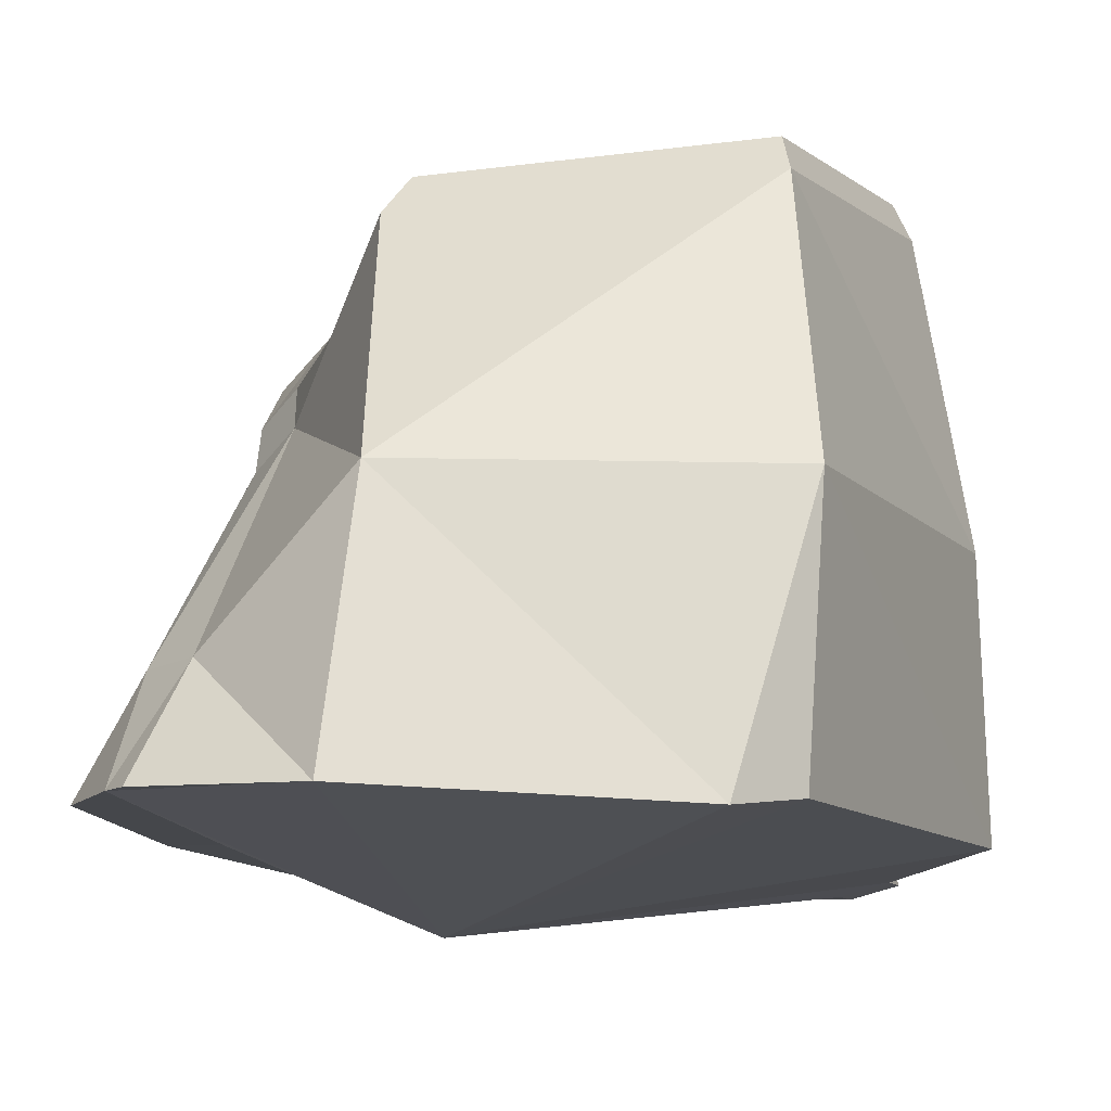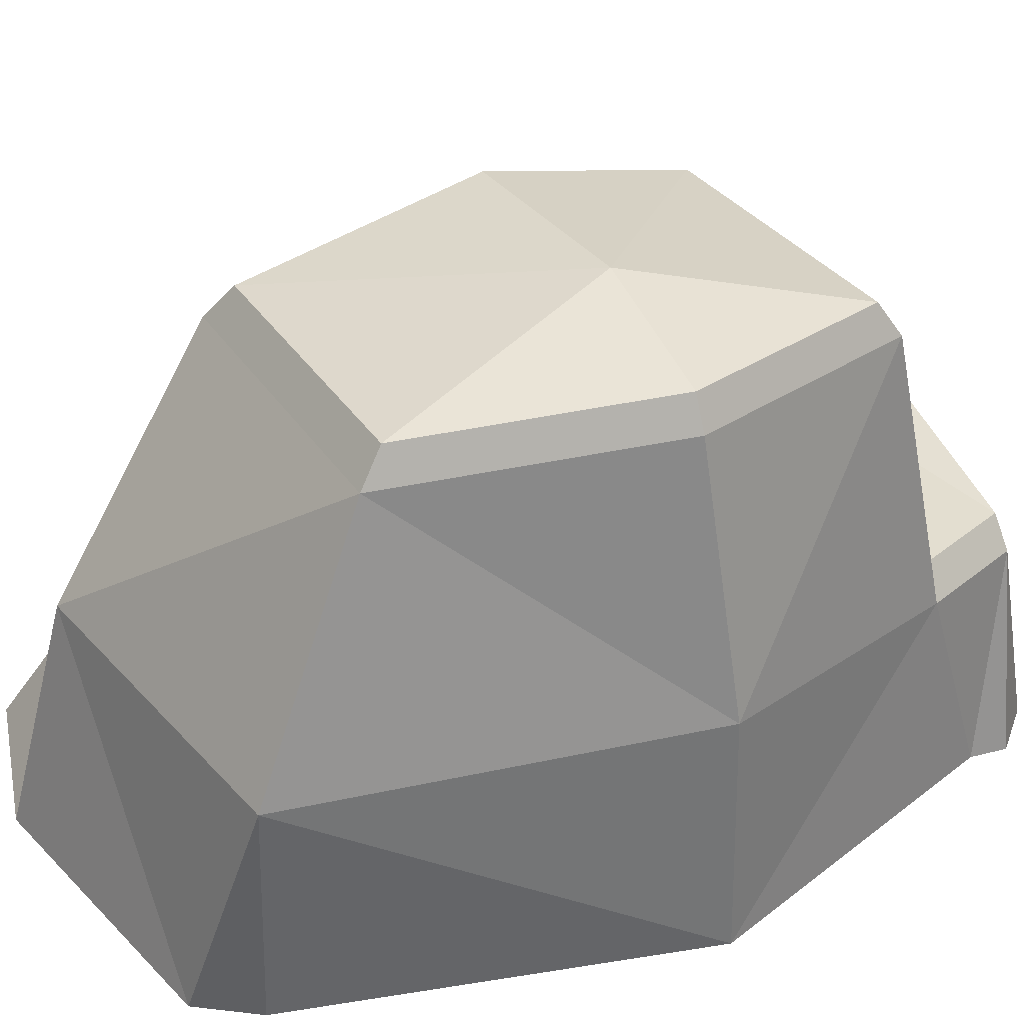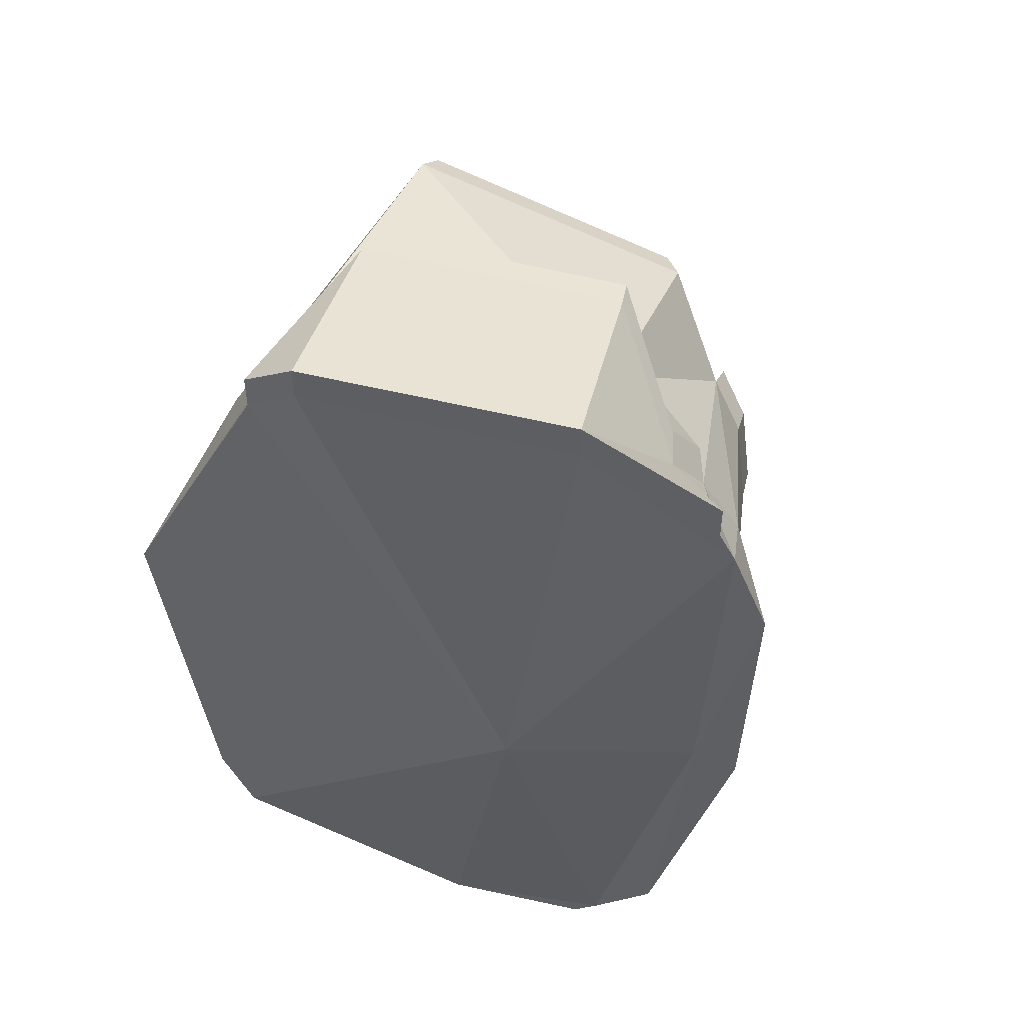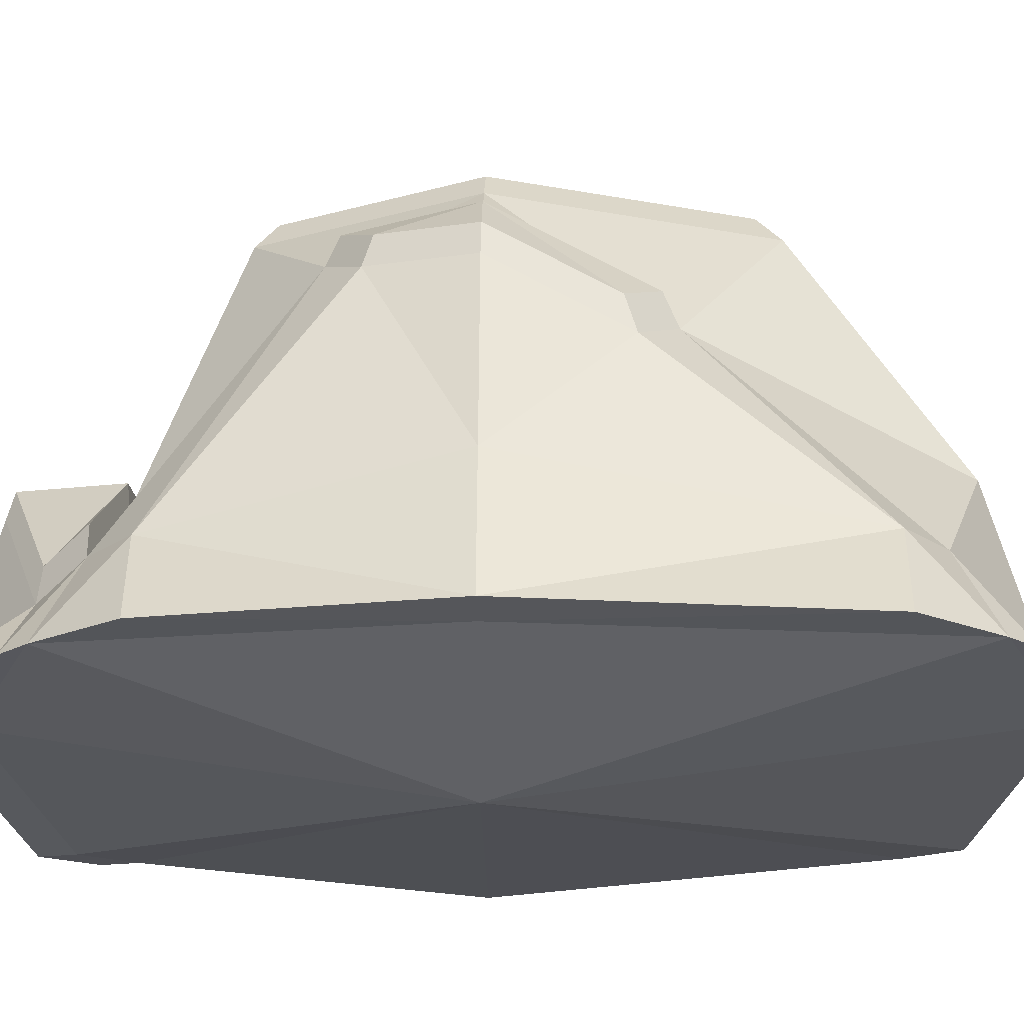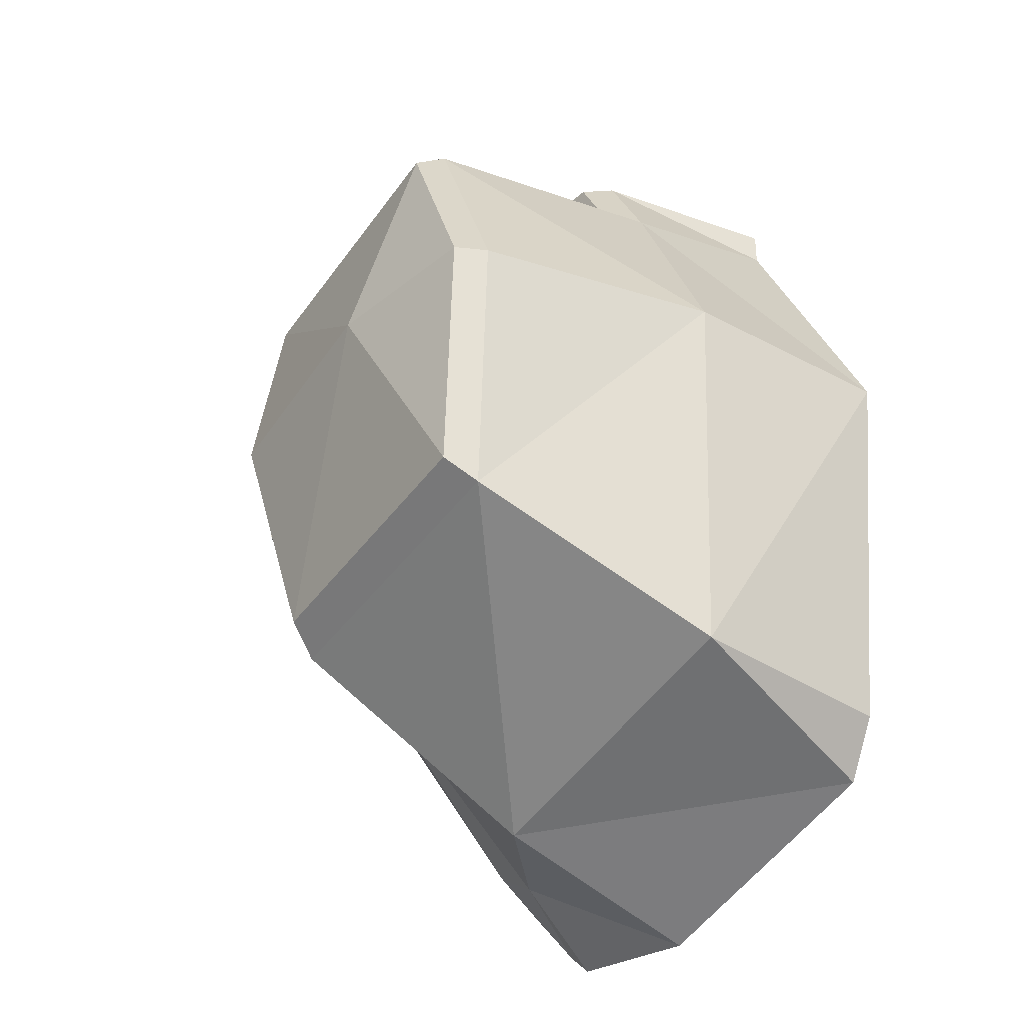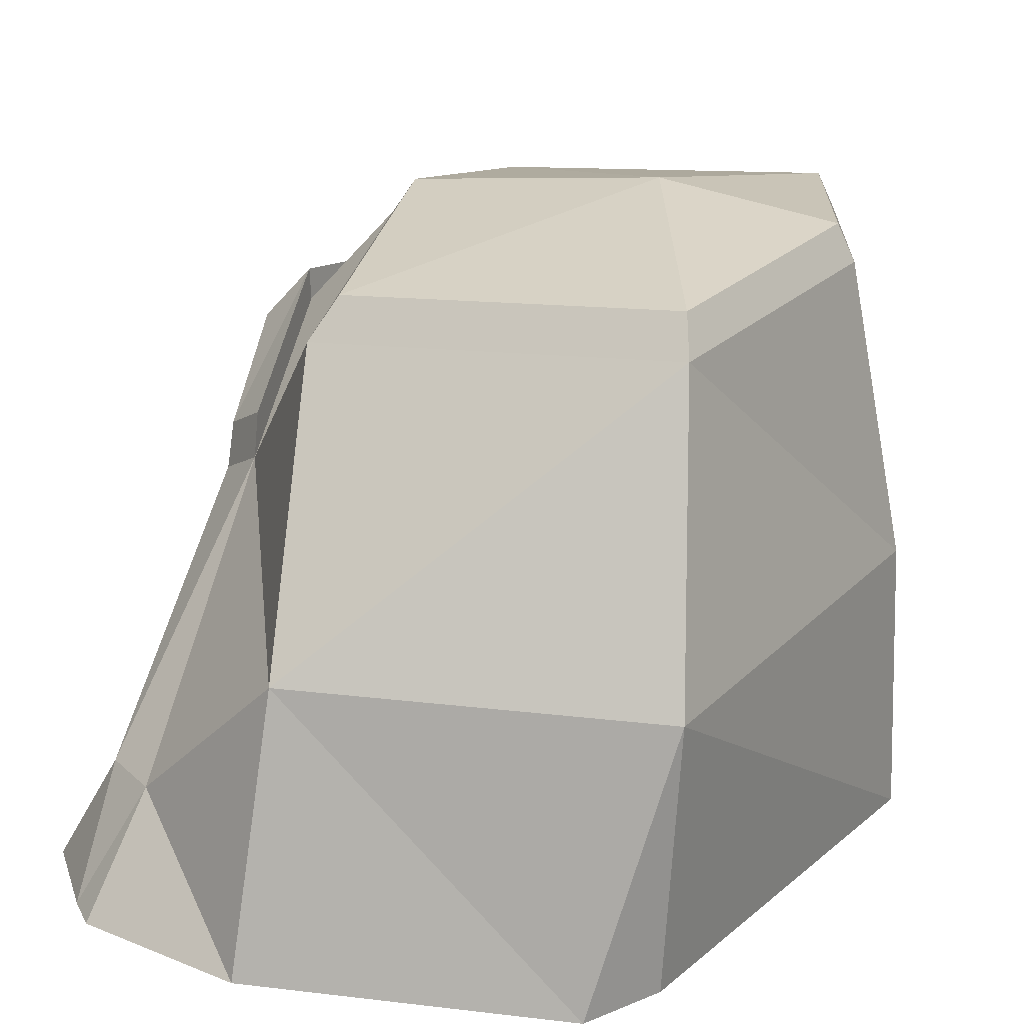
<metadata>
{"format":"obj","ext":"obj","renderer":"f3d","projection":"perspective","resolution":1024,"background":"white","views":[{"elev":-10.8,"azim":-161.0,"up":"+Y"},{"elev":35.5,"azim":-109.1,"up":"+Y"},{"elev":52.0,"azim":18.9,"up":"+Z"},{"elev":-25.9,"azim":99.7,"up":"+Y"},{"elev":-35.1,"azim":-127.6,"up":"+Z"},{"elev":21.2,"azim":-153.1,"up":"+Y"}]}
</metadata>
<code>
o Rock_Snow_5_Cube.076
v -0.1735 0.0782 0.3496
v -0.176 0.5508 0.2387
v 0.1949 0.4666 0.1015
v 0.1264 0.5349 0.1829
v 0.1528 0.08519 0.3952
v 0.2871 0.08895 0.3285
v 0.248 0.1858 0.2745
v -0.1875 0.2783 0.2898
v 0.1277 0.2851 0.2813
v 0.3036 0.08947 0.2981
v -0.1188 0.06997 0.3904
v 0.2304 0.4421 0.06194
v 0.2867 0.1836 0.2262
v 0.3405 0.08836 0.2131
v -0.3227 0.07686 0.05279
v -0.2757 0.565 0.02736
v 0.2021 0.485 -0.03382
v -0.2761 0.07732 -0.3365
v -0.2433 0.5502 -0.2321
v 0.1646 0.3953 -0.194
v 0.1257 0.5699 -0.02155
v 0.06115 0.5343 -0.2757
v 0.01857 0.08404 -0.4839
v 0.1672 0.08792 -0.4636
v 0.1062 0.0128 -0.01752
v 0.1473 0.185 -0.4001
v -0.2902 0.3048 -0.335
v 0.01111 0.3115 -0.4276
v -0.3162 0.3107 0.05139
v 0.287 0.08987 -0.04718
v 0.1925 0.08851 -0.44
v -0.2373 0.06895 -0.3926
v 0.2464 0.4355 -0.041
v 0.2104 0.3694 -0.1644
v 0.1994 0.1829 -0.3667
v 0.2888 0.2367 -0.04768
v 0.3329 0.08984 -0.05469
v 0.2546 0.08762 -0.3712
v -0.1188 0.06997 0.4261
v -0.1735 0.0782 0.3853
v -0.1308 0.2713 0.3868
v 0.1528 0.08519 0.4309
v 0.2871 0.08895 0.3642
v 0.1316 0.283 0.3888
v 0.2225 0.1597 0.323
v 0.203 0.5119 -0.03464
v 0.1964 0.4951 0.08866
v 0.1054 0.5686 0.1668
v -0.1702 0.5831 0.2176
v -0.2611 0.596 0.02509
v -0.1065 0.6183 0.01512
v 0.1238 0.3133 0.2854
v -0.1634 0.3071 0.293
v 0.2334 0.2229 0.2791
v -0.1118 0.3008 0.3814
v 0.1047 0.6004 -0.01947
v 0.2433 0.4668 -0.04118
v 0.2288 0.4728 0.05261
v 0.1689 0.4302 -0.1806
v 0.04589 0.568 -0.2511
v -0.2315 0.5825 -0.2113
v 0.2106 0.4066 -0.1536
v 0.1274 0.3115 0.3833
v 0.2102 0.1991 0.3233
f 30 14 10
f 10 13 7
f 13 3 7
f 3 21 4
f 3 9 7
f 5 43 42
f 25 11 1
f 6 10 7
f 8 15 1
f 9 2 8
f 11 40 1
f 5 10 6
f 1 41 8
f 13 37 36
f 36 12 13
f 19 29 16
f 38 30 31
f 35 31 26
f 35 20 34
f 20 21 17
f 28 20 26
f 28 32 27
f 32 23 25
f 24 26 31
f 15 27 18
f 28 19 22
f 27 32 18
f 23 24 31
f 26 23 28
f 37 35 36
f 36 34 33
f 44 39 42
f 41 40 39
f 45 42 43
f 6 45 43
f 5 39 11
f 2 29 8
f 30 37 14
f 10 14 13
f 13 12 3
f 3 17 21
f 3 4 9
f 5 6 43
f 1 15 25
f 25 5 11
f 8 29 15
f 9 4 2
f 11 39 40
f 5 25 10
f 25 30 10
f 1 40 41
f 13 14 37
f 36 33 12
f 19 27 29
f 38 37 30
f 35 38 31
f 35 26 20
f 20 22 21
f 28 22 20
f 28 23 32
f 25 15 18
f 18 32 25
f 15 29 27
f 28 27 19
f 30 25 31
f 25 23 31
f 26 24 23
f 37 38 35
f 36 35 34
f 44 41 39
f 45 44 42
f 6 7 45
f 5 42 39
f 2 16 29
f 2 48 49
f 44 55 41
f 21 60 56
f 3 58 47
f 16 61 19
f 9 53 52
f 17 47 46
f 33 58 12
f 50 49 51
f 48 51 49
f 46 58 57
f 50 51 61
f 60 51 56
f 46 62 59
f 52 64 54
f 52 55 63
f 9 54 7
f 7 64 45
f 21 48 4
f 44 64 63
f 17 59 20
f 20 62 34
f 16 49 50
f 19 60 22
f 33 62 57
f 41 53 8
f 2 4 48
f 44 63 55
f 21 22 60
f 3 12 58
f 16 50 61
f 9 8 53
f 17 3 47
f 33 57 58
f 48 56 51
f 46 47 58
f 60 61 51
f 46 57 62
f 52 63 64
f 52 53 55
f 9 52 54
f 7 54 64
f 21 56 48
f 44 45 64
f 17 46 59
f 20 59 62
f 16 2 49
f 19 61 60
f 33 34 62
f 41 55 53

</code>
